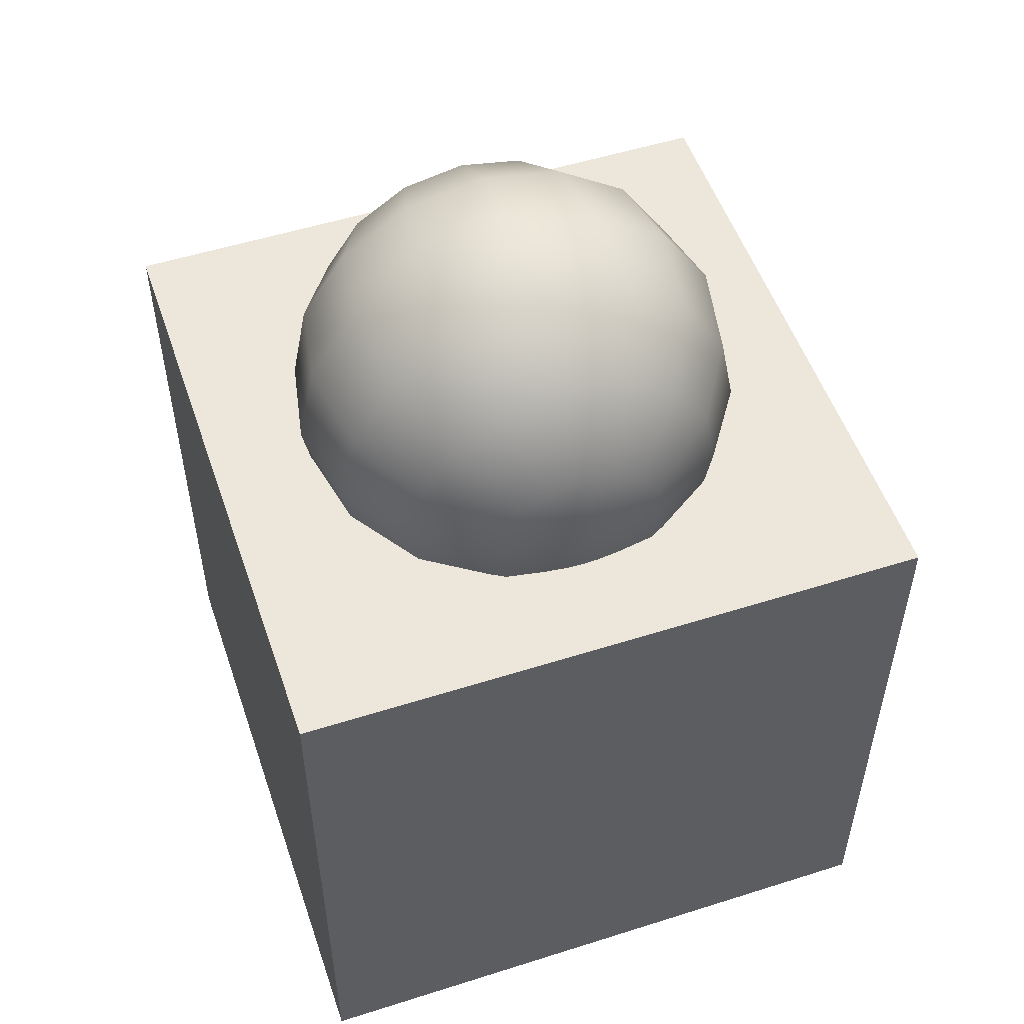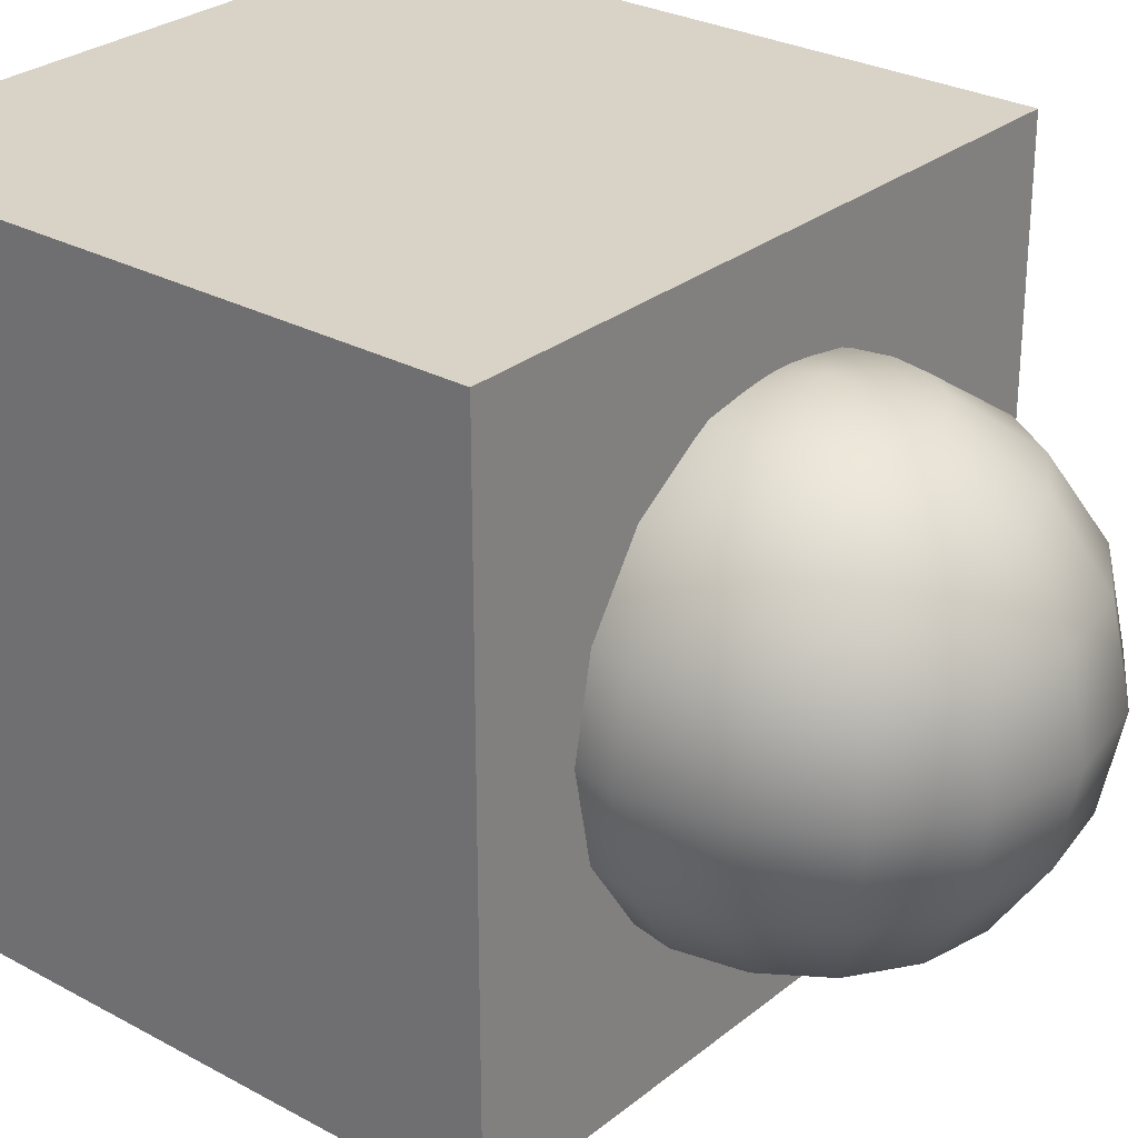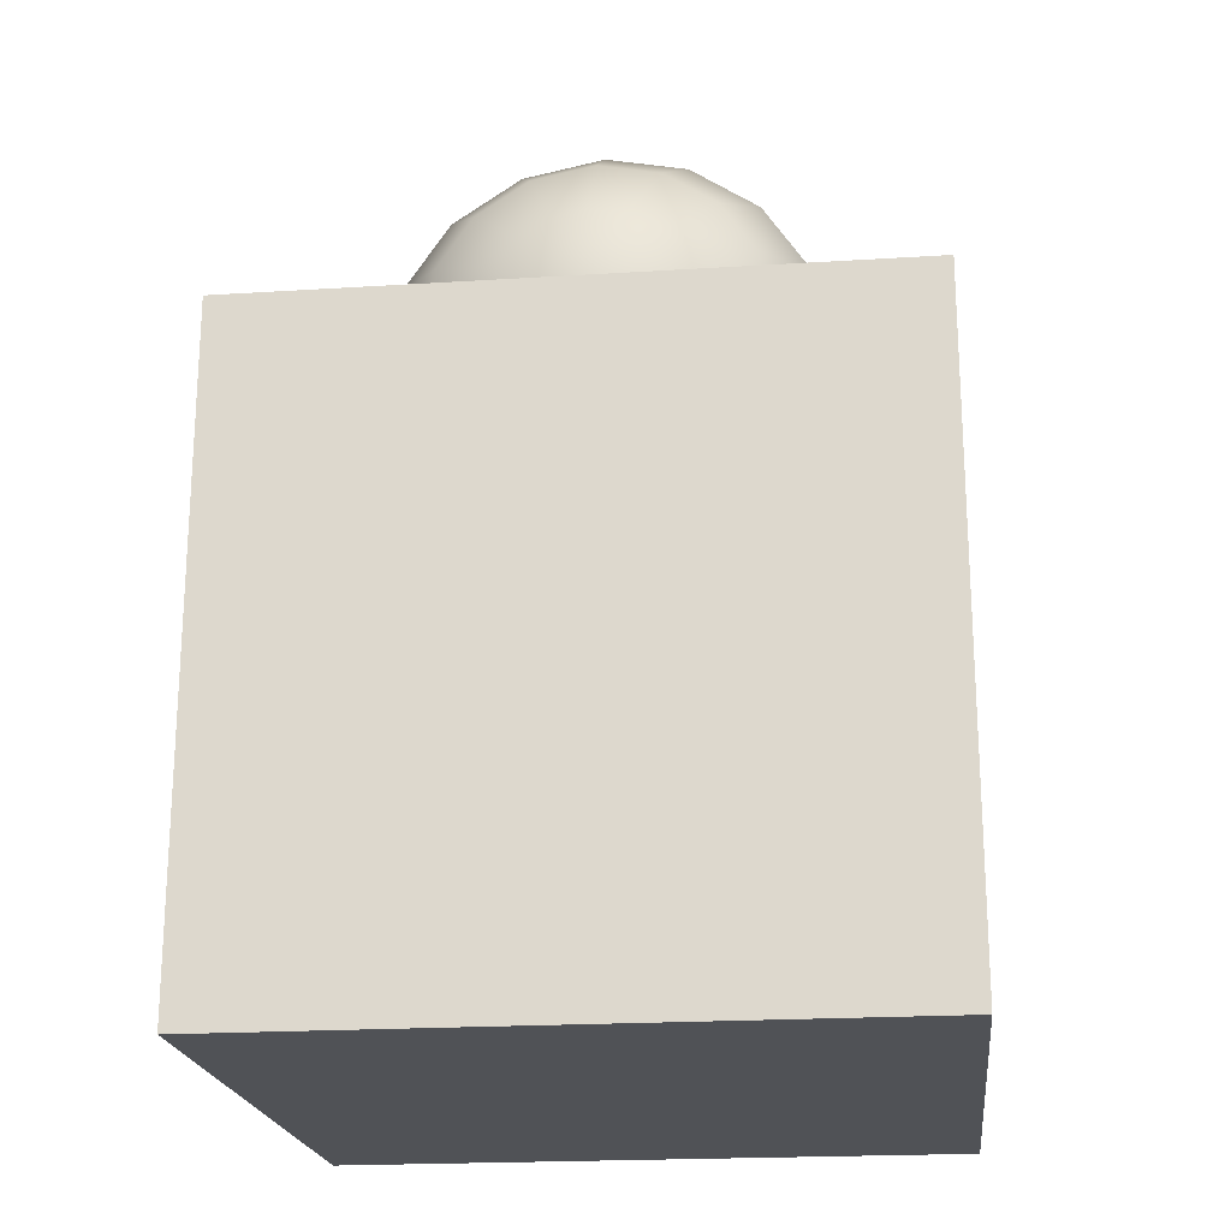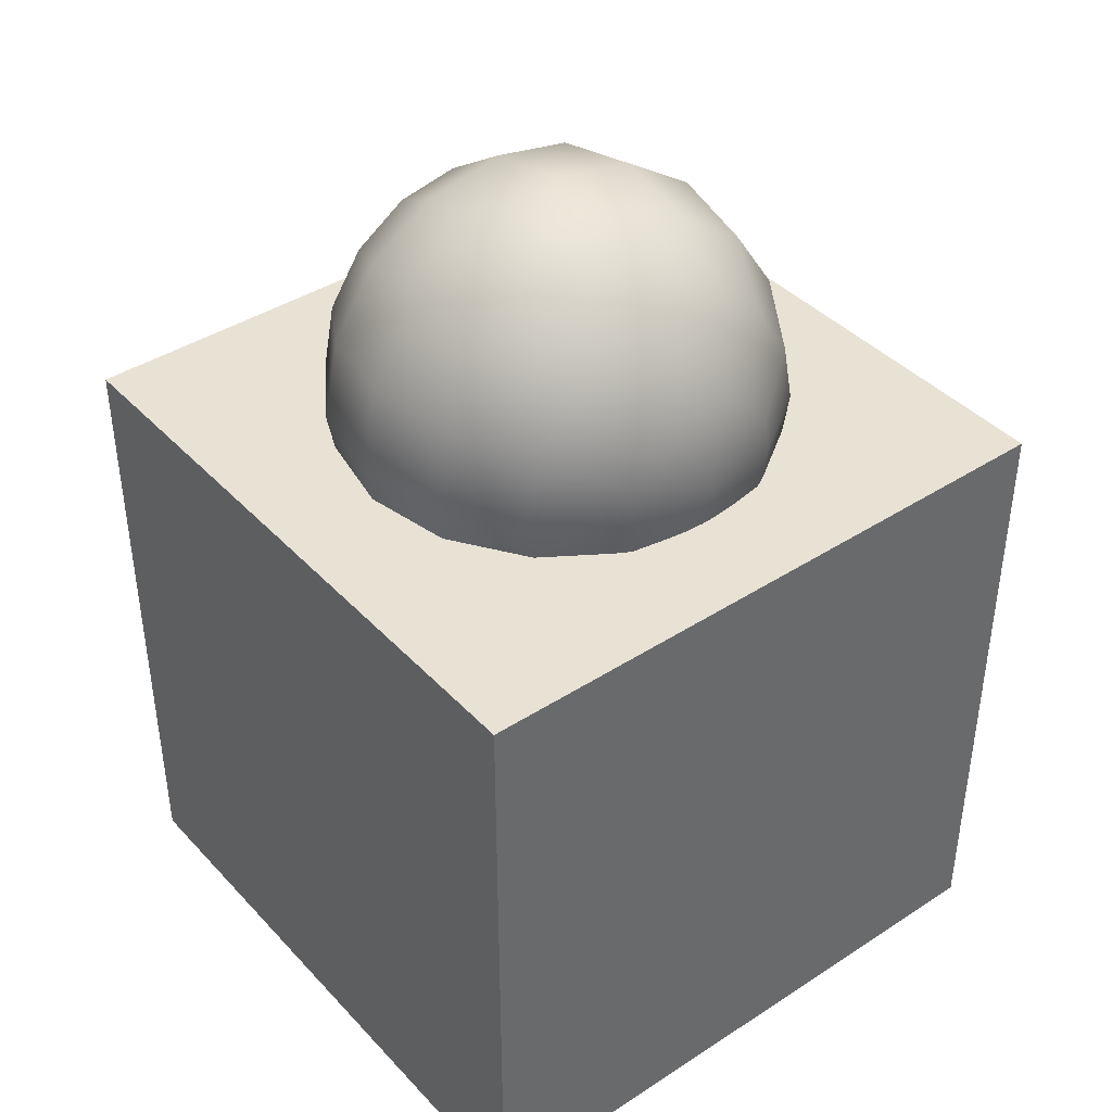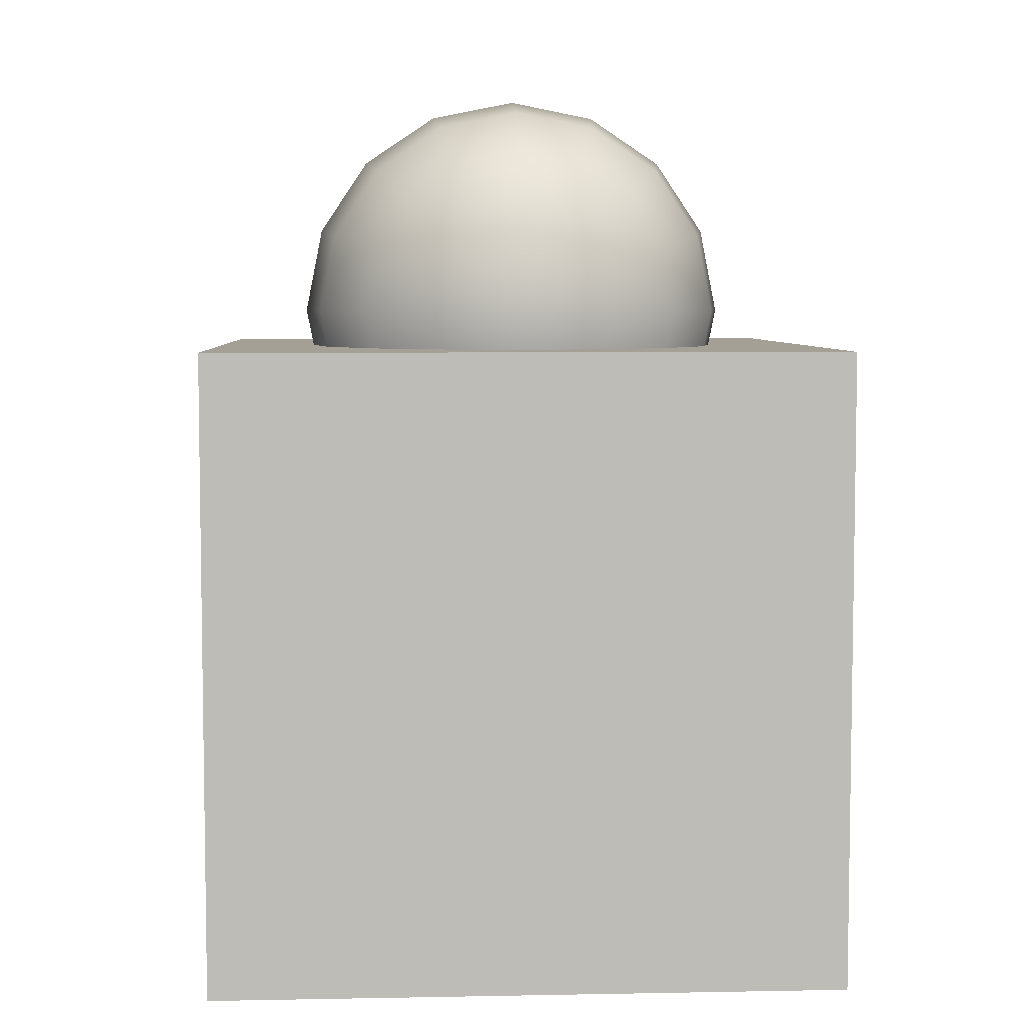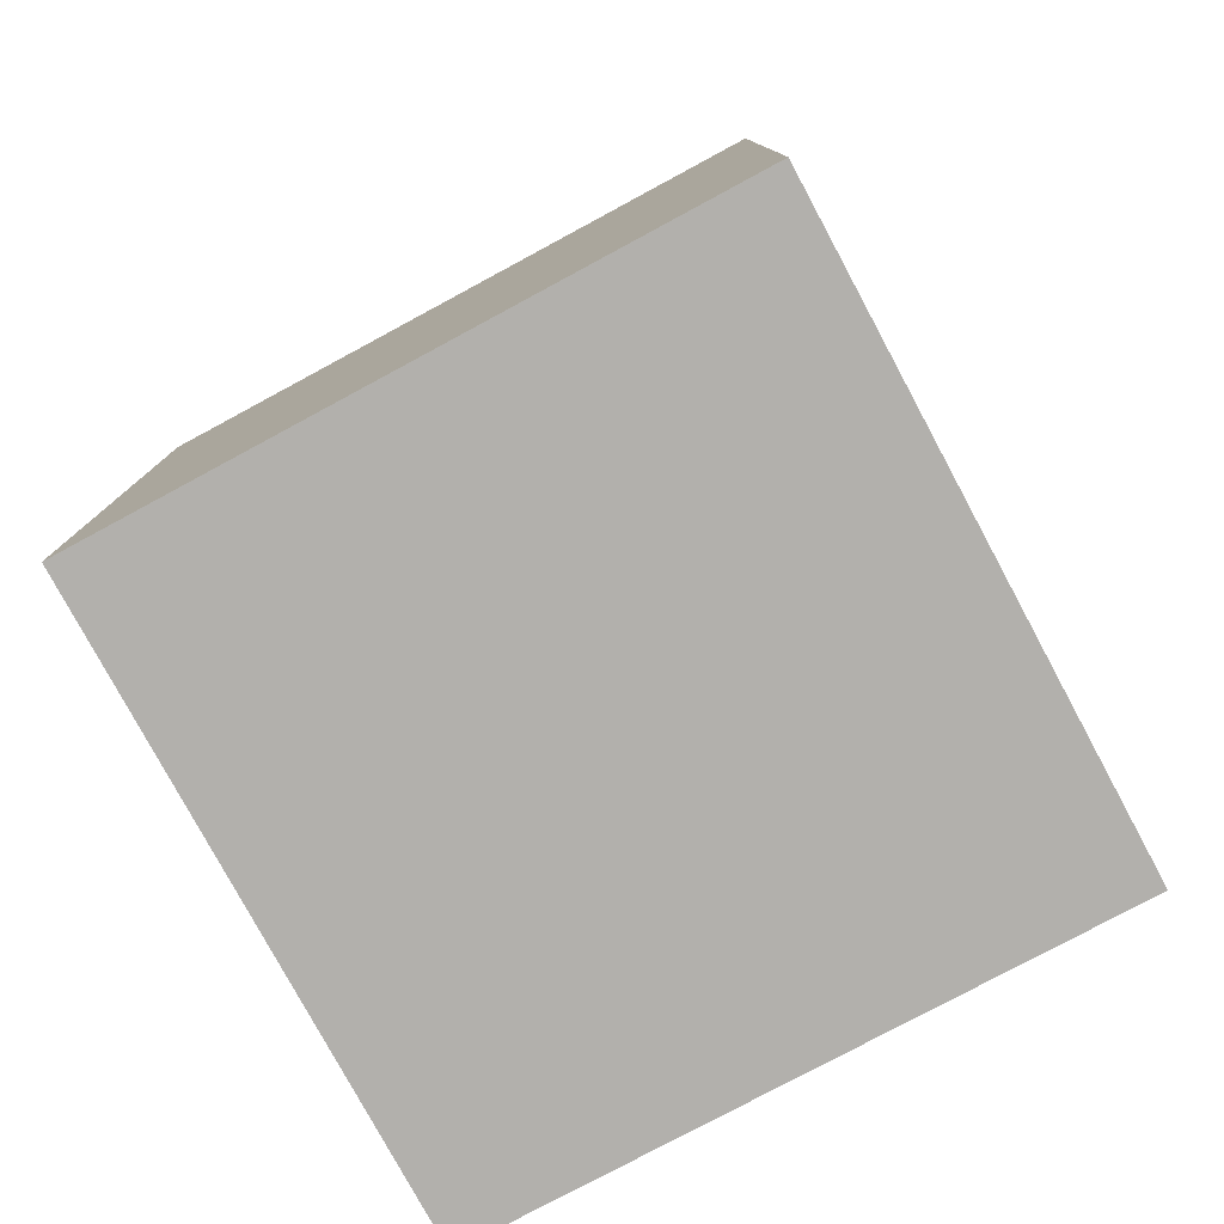
<metadata>
{"format":"obj","ext":"obj","renderer":"f3d","projection":"perspective","resolution":1024,"background":"white","views":[{"elev":52.7,"azim":-18.8,"up":"+Z"},{"elev":28.0,"azim":-50.3,"up":"+Y"},{"elev":-20.7,"azim":-173.5,"up":"+Z"},{"elev":40.6,"azim":-38.4,"up":"+Z"},{"elev":5.7,"azim":-3.2,"up":"+Z"},{"elev":-78.6,"azim":118.3,"up":"+Z"}]}
</metadata>
<code>
v 0 -71.02 111.9
v 0 71.02 111.9
v 27.18 -65.61 111.9
v 25.11 -65.61 122.3
v 19.22 -65.61 131.1
v 10.4 -65.61 137
v 0 -65.61 139.1
v -10.4 -65.61 137
v -19.22 -65.61 131.1
v -25.11 -65.61 122.3
v -27.18 -65.61 111.9
v -25.11 -65.61 101.5
v -19.22 -65.61 92.7
v -10.4 -65.61 86.81
v -0 -65.61 84.74
v 10.4 -65.61 86.81
v 19.22 -65.61 92.7
v 25.11 -65.61 101.5
v 50.22 -50.22 111.9
v 46.39 -50.22 131.1
v 35.51 -50.22 147.4
v 19.22 -50.22 158.3
v 0 -50.22 162.1
v -19.22 -50.22 158.3
v -35.51 -50.22 147.4
v -46.39 -50.22 131.1
v -50.22 -50.22 111.9
v -46.39 -50.22 92.7
v -35.51 -50.22 76.41
v -19.22 -50.22 65.53
v -0 -50.22 61.7
v 19.22 -50.22 65.53
v 35.51 -50.22 76.41
v 46.39 -50.22 92.7
v 65.61 -27.18 111.9
v 60.62 -27.18 137
v 46.39 -27.18 158.3
v 25.11 -27.18 172.5
v 0 -27.18 177.5
v -25.11 -27.18 172.5
v -46.39 -27.18 158.3
v -60.62 -27.18 137
v -65.61 -27.18 111.9
v -60.62 -27.18 86.81
v -46.39 -27.18 65.53
v -25.11 -27.18 51.3
v -0 -27.18 46.31
v 25.11 -27.18 51.3
v 46.39 -27.18 65.53
v 60.62 -27.18 86.81
v 71.02 0 111.9
v 65.61 0 139.1
v 50.22 0 162.1
v 27.18 0 177.5
v 0 0 182.9
v -27.18 0 177.5
v -50.22 0 162.1
v -65.61 0 139.1
v -71.02 0 111.9
v -65.61 0 84.74
v -50.22 0 61.7
v -27.18 0 46.31
v -0 0 40.9
v 27.18 0 46.31
v 50.22 0 61.7
v 65.61 0 84.74
v 65.61 27.18 111.9
v 60.62 27.18 137
v 46.39 27.18 158.3
v 25.11 27.18 172.5
v 0 27.18 177.5
v -25.11 27.18 172.5
v -46.39 27.18 158.3
v -60.62 27.18 137
v -65.61 27.18 111.9
v -60.62 27.18 86.81
v -46.39 27.18 65.53
v -25.11 27.18 51.3
v -0 27.18 46.31
v 25.11 27.18 51.3
v 46.39 27.18 65.53
v 60.62 27.18 86.81
v 50.22 50.22 111.9
v 46.39 50.22 131.1
v 35.51 50.22 147.4
v 19.22 50.22 158.3
v 0 50.22 162.1
v -19.22 50.22 158.3
v -35.51 50.22 147.4
v -46.39 50.22 131.1
v -50.22 50.22 111.9
v -46.39 50.22 92.7
v -35.51 50.22 76.41
v -19.22 50.22 65.53
v -0 50.22 61.7
v 19.22 50.22 65.53
v 35.51 50.22 76.41
v 46.39 50.22 92.7
v 27.18 65.61 111.9
v 25.11 65.61 122.3
v 19.22 65.61 131.1
v 10.4 65.61 137
v 0 65.61 139.1
v -10.4 65.61 137
v -19.22 65.61 131.1
v -25.11 65.61 122.3
v -27.18 65.61 111.9
v -25.11 65.61 101.5
v -19.22 65.61 92.7
v -10.4 65.61 86.81
v -0 65.61 84.74
v 10.4 65.61 86.81
v 19.22 65.61 92.7
v 25.11 65.61 101.5
o 球体
f 3 19 20 4
f 4 20 21 5
f 5 21 22 6
f 6 22 23 7
f 7 23 24 8
f 8 24 25 9
f 9 25 26 10
f 10 26 27 11
f 11 27 28 12
f 12 28 29 13
f 13 29 30 14
f 14 30 31 15
f 15 31 32 16
f 16 32 33 17
f 17 33 34 18
f 18 34 19 3
f 19 35 36 20
f 20 36 37 21
f 21 37 38 22
f 22 38 39 23
f 23 39 40 24
f 24 40 41 25
f 25 41 42 26
f 26 42 43 27
f 27 43 44 28
f 28 44 45 29
f 29 45 46 30
f 30 46 47 31
f 31 47 48 32
f 32 48 49 33
f 33 49 50 34
f 34 50 35 19
f 35 51 52 36
f 36 52 53 37
f 37 53 54 38
f 38 54 55 39
f 39 55 56 40
f 40 56 57 41
f 41 57 58 42
f 42 58 59 43
f 43 59 60 44
f 44 60 61 45
f 45 61 62 46
f 46 62 63 47
f 47 63 64 48
f 48 64 65 49
f 49 65 66 50
f 50 66 51 35
f 51 67 68 52
f 52 68 69 53
f 53 69 70 54
f 54 70 71 55
f 55 71 72 56
f 56 72 73 57
f 57 73 74 58
f 58 74 75 59
f 59 75 76 60
f 60 76 77 61
f 61 77 78 62
f 62 78 79 63
f 63 79 80 64
f 64 80 81 65
f 65 81 82 66
f 66 82 67 51
f 67 83 84 68
f 68 84 85 69
f 69 85 86 70
f 70 86 87 71
f 71 87 88 72
f 72 88 89 73
f 73 89 90 74
f 74 90 91 75
f 75 91 92 76
f 76 92 93 77
f 77 93 94 78
f 78 94 95 79
f 79 95 96 80
f 80 96 97 81
f 81 97 98 82
f 82 98 83 67
f 83 99 100 84
f 84 100 101 85
f 85 101 102 86
f 86 102 103 87
f 87 103 104 88
f 88 104 105 89
f 89 105 106 90
f 90 106 107 91
f 91 107 108 92
f 92 108 109 93
f 93 109 110 94
f 94 110 111 95
f 95 111 112 96
f 96 112 113 97
f 97 113 114 98
f 98 114 99 83
f 1 3 4
f 100 99 2
f 1 4 5
f 101 100 2
f 1 5 6
f 102 101 2
f 1 6 7
f 103 102 2
f 1 7 8
f 104 103 2
f 1 8 9
f 105 104 2
f 1 9 10
f 106 105 2
f 1 10 11
f 107 106 2
f 1 11 12
f 108 107 2
f 1 12 13
f 109 108 2
f 1 13 14
f 110 109 2
f 1 14 15
f 111 110 2
f 1 15 16
f 112 111 2
f 1 16 17
f 113 112 2
f 1 17 18
f 114 113 2
f 1 18 3
f 99 114 2
v -100 -100 -100
v -100 100 -100
v 100 -100 -100
v 100 100 -100
v 100 -100 100
v 100 100 100
v -100 -100 100
v -100 100 100
o 立方体
f 115 116 118 117
f 117 118 120 119
f 119 120 122 121
f 121 122 116 115
f 116 122 120 118
f 121 115 117 119

</code>
